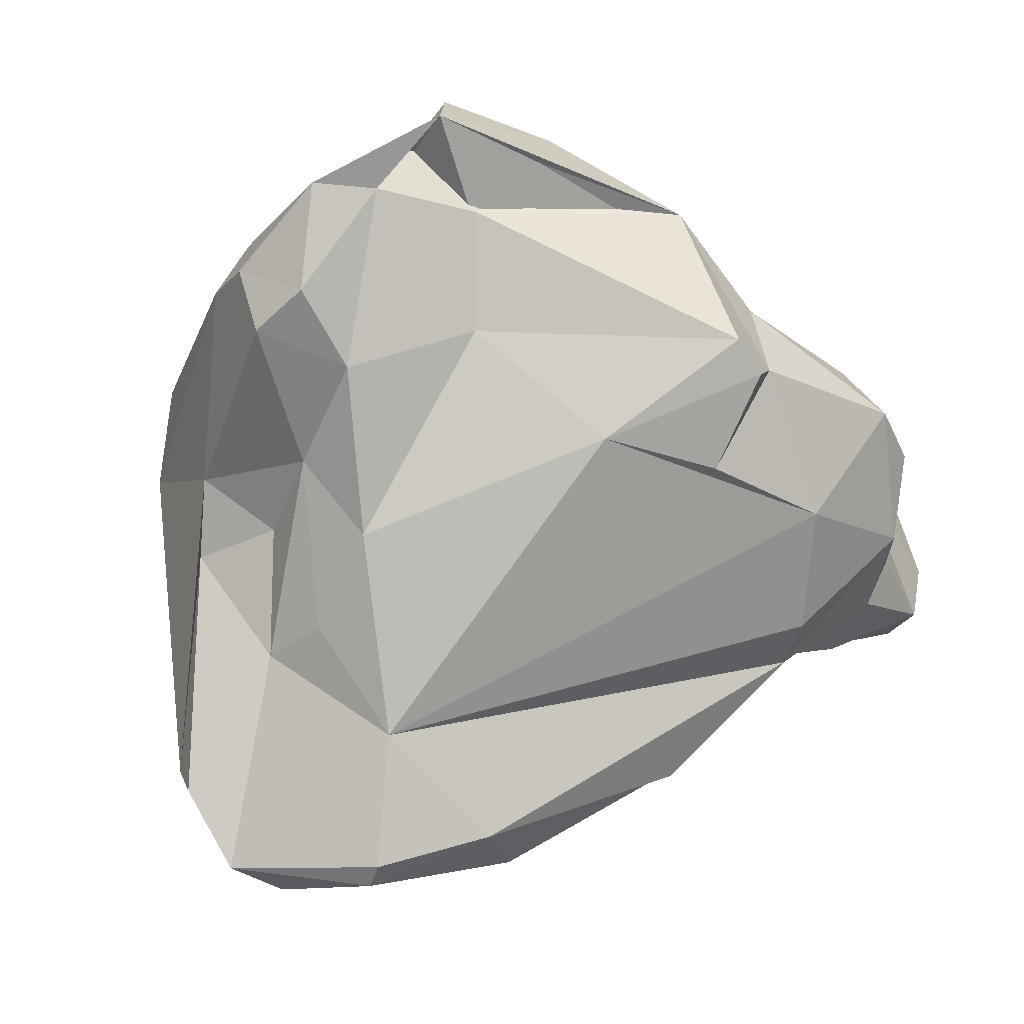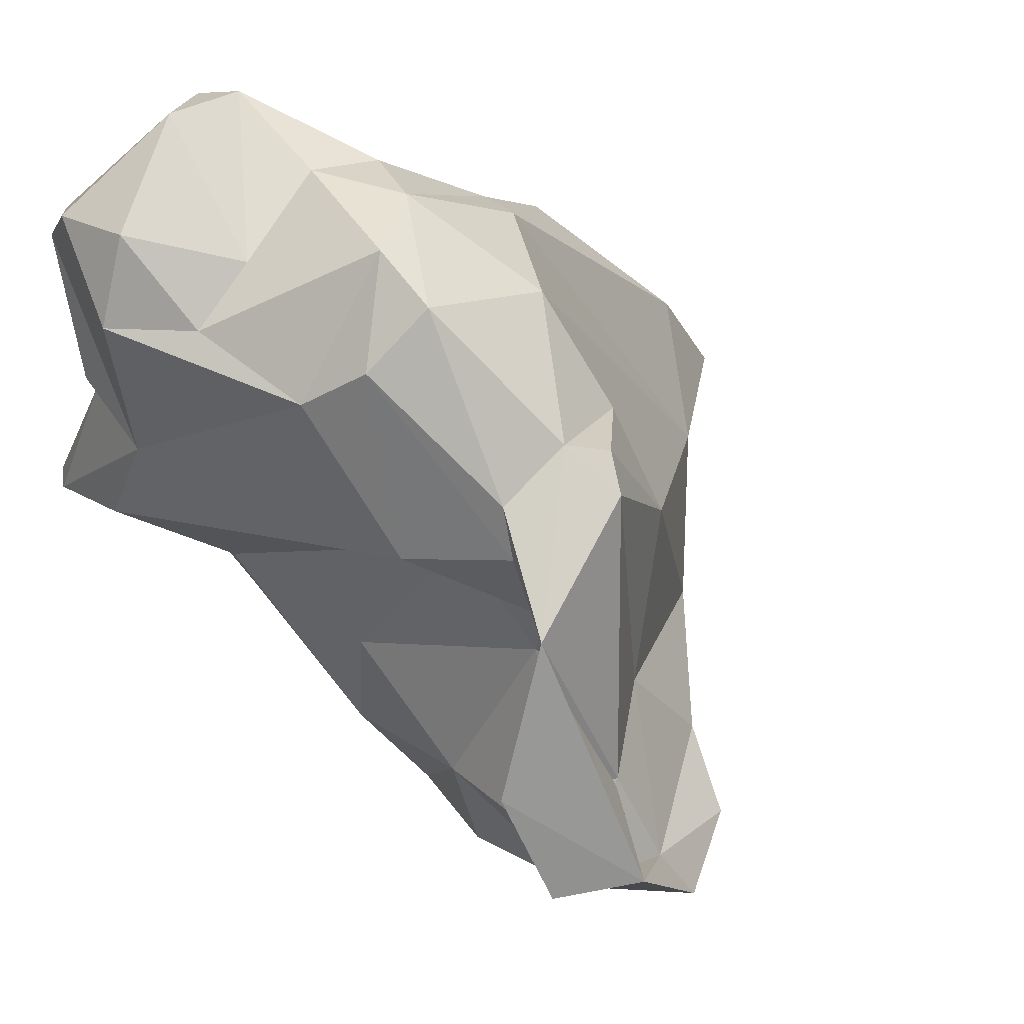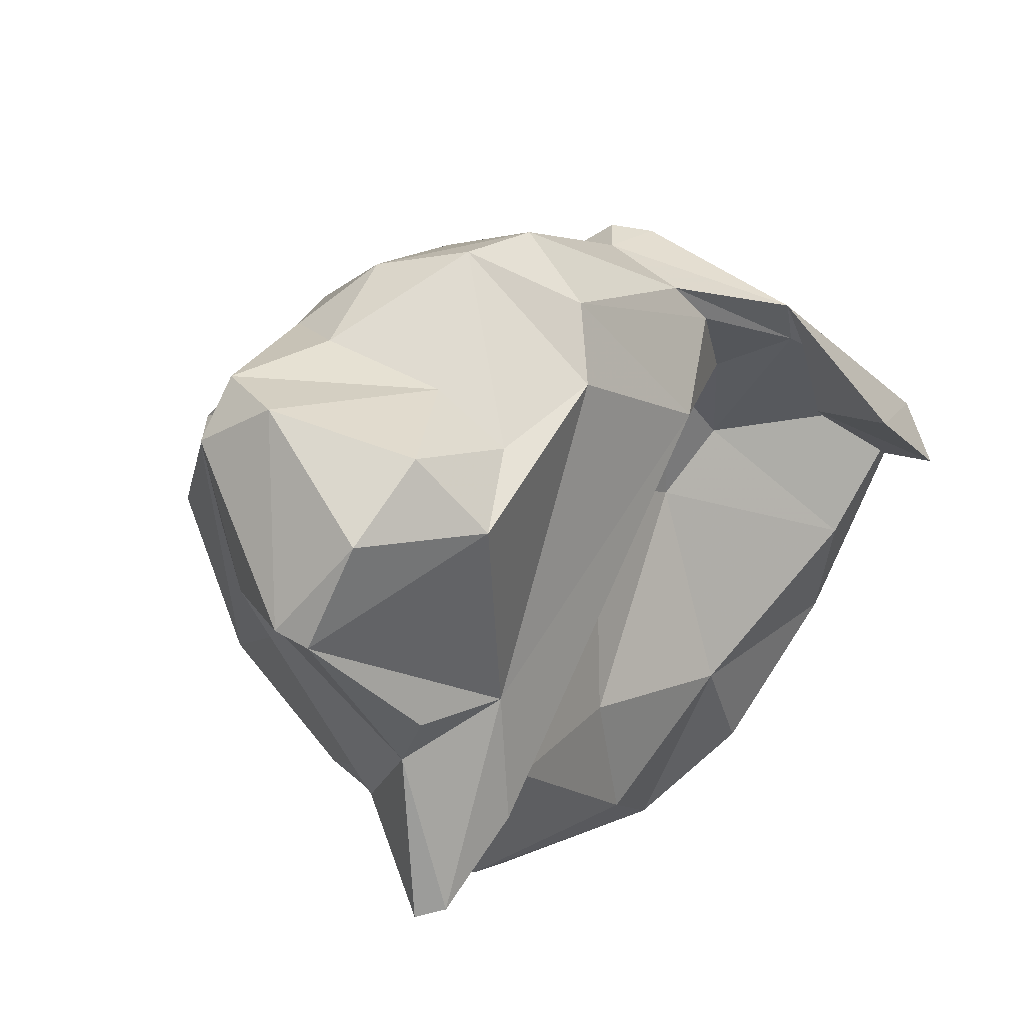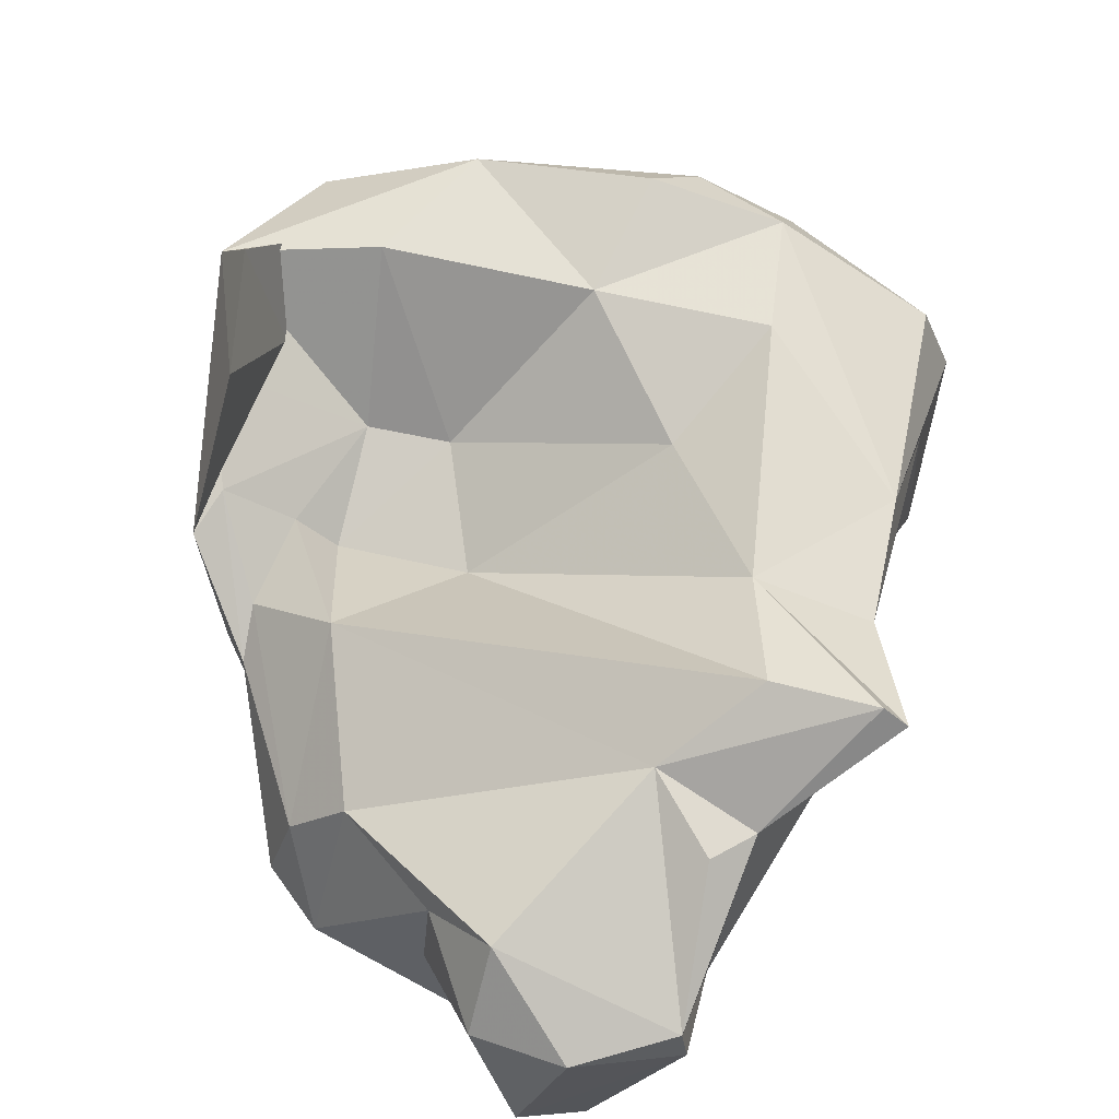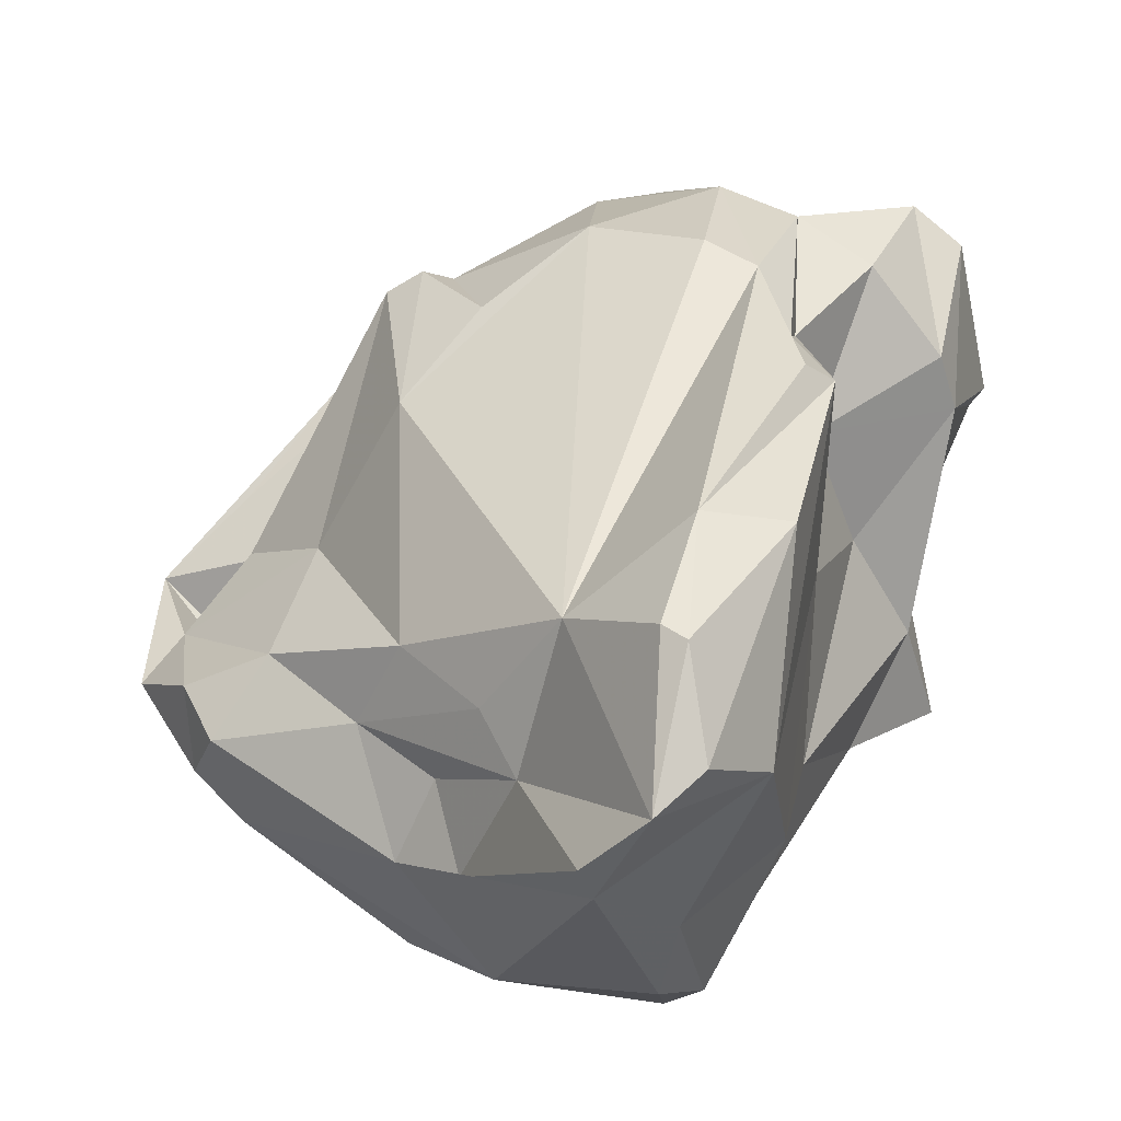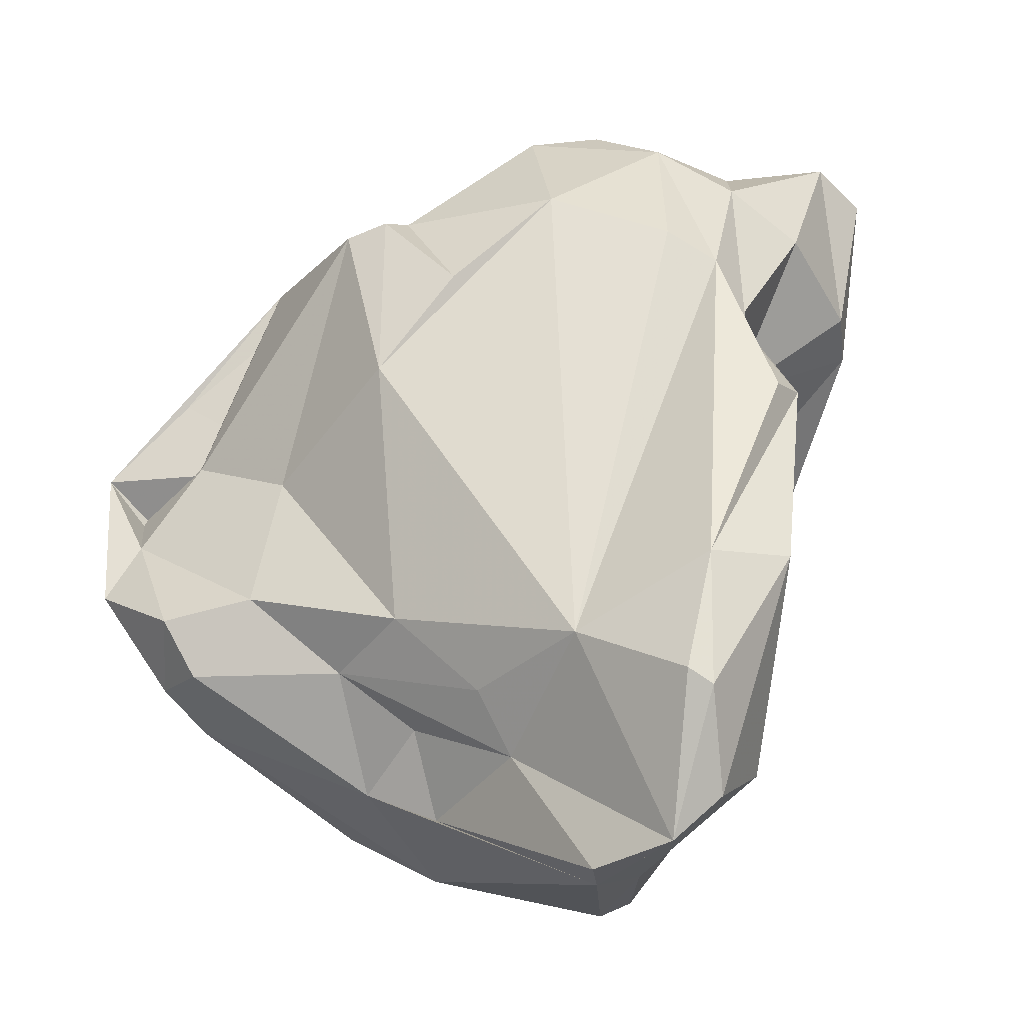
<metadata>
{"format":"obj","ext":"obj","renderer":"f3d","projection":"perspective","resolution":1024,"background":"white","views":[{"elev":-46.4,"azim":-74.6,"up":"+Y"},{"elev":61.0,"azim":-124.9,"up":"+Z"},{"elev":41.3,"azim":144.6,"up":"+Z"},{"elev":79.5,"azim":45.8,"up":"+Y"},{"elev":-18.2,"azim":6.0,"up":"+Z"},{"elev":-5.6,"azim":-6.7,"up":"+Z"}]}
</metadata>
<code>
v 158.3 296.8 74.83
v 158.3 294.3 69.97
v 159.6 295 72.02
v 159.8 299.8 74.56
v 162.2 296.8 65.91
v 160.6 291.1 68.94
v 162 295.4 75.23
v 160.7 293.2 66.35
v 161.8 290.8 66.82
v 161.4 296.8 77.91
v 163.9 290.2 69.73
v 168.1 296.2 60.54
v 162.3 294.3 64.74
v 165.1 292.3 74.31
v 162.7 300 77.96
v 167.3 298 62.24
v 164.6 296.5 80.68
v 166 294 75.18
v 169.1 286.6 68.84
v 168.4 290.8 62.34
v 165.1 296.6 82.5
v 168.8 298.1 66.6
v 162.4 297.7 70.76
v 167.6 291.5 83.95
v 166.9 294.9 79.46
v 167.2 289.3 66.92
v 171.6 297.6 59.98
v 168.6 294.3 73.49
v 169 291 84.47
v 173.2 285.4 63.78
v 168.6 288.7 78.43
v 170 288.9 64.78
v 168.4 293.8 78.95
v 172 285.2 66.18
v 170 292.2 84.69
v 169.4 295.2 84.29
v 171.4 294.7 58.9
v 168.2 295.6 82.66
v 170.9 289.1 61.42
v 172.5 295 76.41
v 171.5 289 82.07
v 176 282.7 59.3
v 175.3 289.4 85.26
v 175 297 87.09
v 171.1 298.4 81.31
v 175.6 281.4 59.9
v 175.2 294.2 88.53
v 177.3 295.2 58.05
v 177.4 291.2 57.71
v 176.1 299 85.39
v 175.1 281.8 68.16
v 174.8 298.5 68.58
v 178.5 278.3 66.81
v 177.8 294.4 88.91
v 174.2 299.1 63.3
v 179.5 287.7 83.74
v 178.1 279.2 60.95
v 181.6 299.7 64.75
v 178.8 292.9 58.11
v 179.6 279.8 70.92
v 183.1 304.2 72.92
v 178.3 287.8 59.35
v 179.3 278.2 66.24
v 181.4 287.7 82.65
v 180.2 300.9 70.32
v 179.9 292 87.85
v 179.8 279.2 62.45
v 181.8 290 62.65
v 182.6 280.9 70.8
v 180.3 295.7 61.58
v 183 284.2 77.44
v 183.1 292.1 72.68
v 182.5 287.3 79.79
v 180.6 300.4 85.66
v 181.7 282.4 63.1
v 182.6 289.4 80.67
v 183.1 293.9 87.21
v 184 285.3 77.27
v 182.4 294.7 66.36
v 184.4 297.1 75.55
v 182.5 302.9 77.3
v 184 300.8 68.48
v 183.1 293 78.3
v 187.3 304.5 70.8
v 186.3 305 71.04
v 182.8 291.4 86.2
v 181.3 297.8 86.78
v 187.4 301.9 85.94
v 185.4 291.7 84.26
v 185.8 303.1 78.14
v 186.3 302.6 76.39
v 184.4 301 87.49
v 186.4 300.6 72.95
v 183 302.9 85.03
v 188.4 296 80.24
v 187.9 294.2 81.57
v 189.2 301.8 82.6
v 187.3 297.1 88.3
v 187.1 294.4 87.81
v 189.8 300.8 82.88
v 188.9 295.2 86.48
g foo
f 9 11 6
f 26 11 9
f 8 6 2
f 9 6 8
f 42 46 39
f 49 62 42
f 39 32 20
f 42 39 20
f 62 49 59
f 13 8 2
f 9 8 13
f 20 9 13
f 2 5 13
f 37 20 13
f 42 20 37
f 49 42 37
f 12 13 5
f 37 13 12
f 48 49 37
f 59 49 48
f 27 48 37
f 16 12 5
f 27 12 16
f 37 12 27
f 7 3 14
f 3 7 4
f 14 3 11
f 67 57 75
f 11 3 6
f 19 14 11
f 42 57 46
f 75 57 42
f 57 30 46
f 68 75 62
f 3 4 1
f 19 11 26
f 34 19 26
f 30 34 26
f 62 75 42
f 32 30 26
f 3 2 6
f 3 1 2
f 39 30 32
f 30 39 46
f 9 20 26
f 20 32 26
f 59 68 62
f 2 1 5
f 68 59 70
f 23 5 1
f 48 58 59
f 58 70 59
f 5 23 22
f 5 22 16
f 48 27 58
f 58 27 55
f 16 22 27
f 55 27 22
f 60 63 69
f 24 7 14
f 31 24 14
f 63 60 53
f 60 51 53
f 67 69 63
f 75 69 67
f 15 4 7
f 19 31 14
f 51 31 19
f 57 63 53
f 67 63 57
f 51 19 34
f 53 51 57
f 72 75 68
f 30 51 34
f 57 51 30
f 15 1 4
f 79 72 68
f 1 10 18
f 79 68 70
f 1 18 23
f 23 18 28
f 22 23 28
f 22 28 52
f 52 55 22
f 31 29 24
f 31 41 29
f 64 60 71
f 71 60 78
f 60 69 78
f 7 24 21
f 41 31 43
f 43 51 56
f 60 64 51
f 64 56 51
f 15 7 21
f 51 43 31
f 69 75 78
f 78 75 72
f 21 1 15
f 10 1 21
f 80 72 79
f 10 21 17
f 17 18 10
f 25 18 17
f 70 82 79
f 18 25 33
f 18 33 28
f 33 40 28
f 40 52 28
f 65 52 40
f 58 65 82
f 82 70 58
f 65 55 52
f 55 65 58
f 73 64 71
f 71 78 73
f 35 29 41
f 35 41 43
f 76 73 78
f 35 24 29
f 21 24 35
f 36 21 35
f 83 76 78
f 78 72 83
f 17 21 36
f 38 17 36
f 80 83 72
f 79 93 80
f 25 17 38
f 38 45 25
f 93 79 82
f 25 45 33
f 33 45 40
f 82 84 93
f 61 40 45
f 61 65 40
f 84 82 65
f 61 85 65
f 65 85 84
f 66 43 56
f 64 66 56
f 35 43 47
f 86 66 64
f 64 73 86
f 73 76 86
f 66 47 43
f 76 89 86
f 83 89 76
f 44 36 47
f 36 35 47
f 96 89 83
f 95 96 83
f 38 36 44
f 95 83 80
f 45 38 44
f 50 45 44
f 80 93 95
f 95 93 91
f 50 94 81
f 45 50 81
f 90 91 81
f 93 84 91
f 91 84 85
f 81 61 45
f 85 81 91
f 61 81 85
f 47 66 54
f 77 54 66
f 77 66 86
f 99 77 86
f 99 86 89
f 89 96 99
f 96 101 99
f 44 47 54
f 87 77 99
f 101 96 95
f 74 54 77
f 87 74 77
f 50 44 54
f 50 54 74
f 100 101 95
f 97 100 95
f 94 50 74
f 97 95 91
f 94 97 81
f 90 97 91
f 90 81 97
f 98 99 101
f 98 87 99
f 92 87 98
f 100 98 101
f 88 92 98
f 88 98 100
f 74 87 92
f 94 74 92
f 94 92 88
f 97 88 100
f 94 88 97
g

</code>
